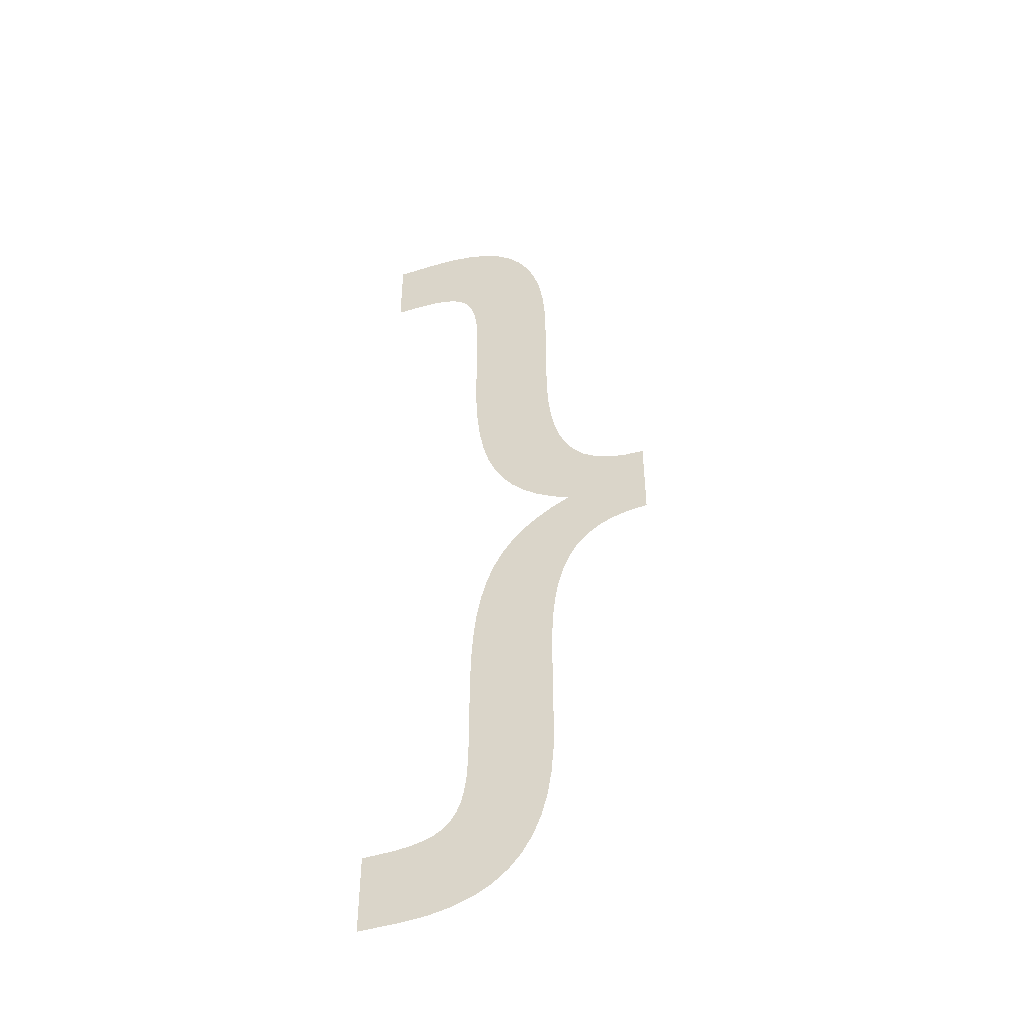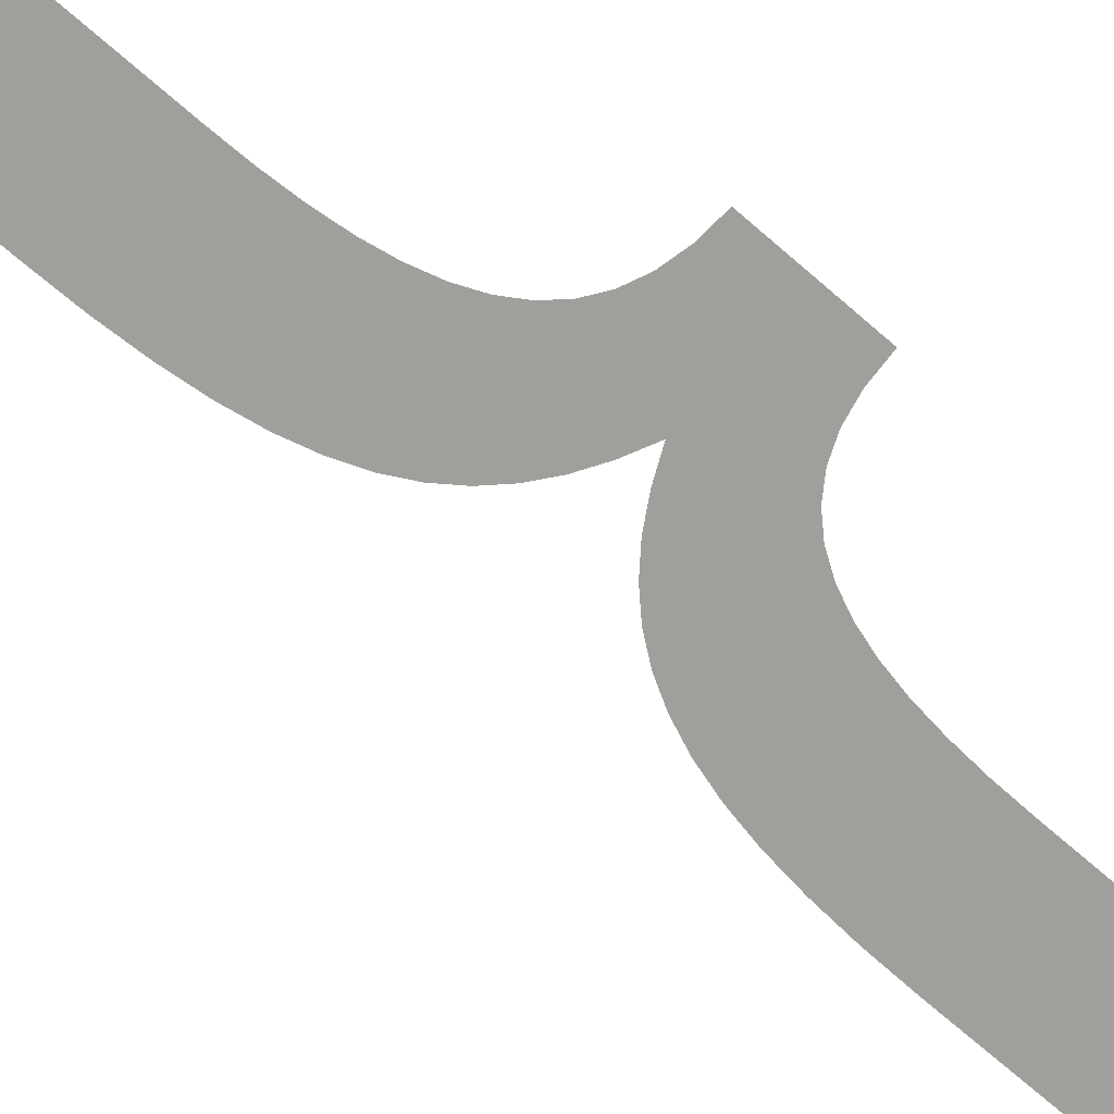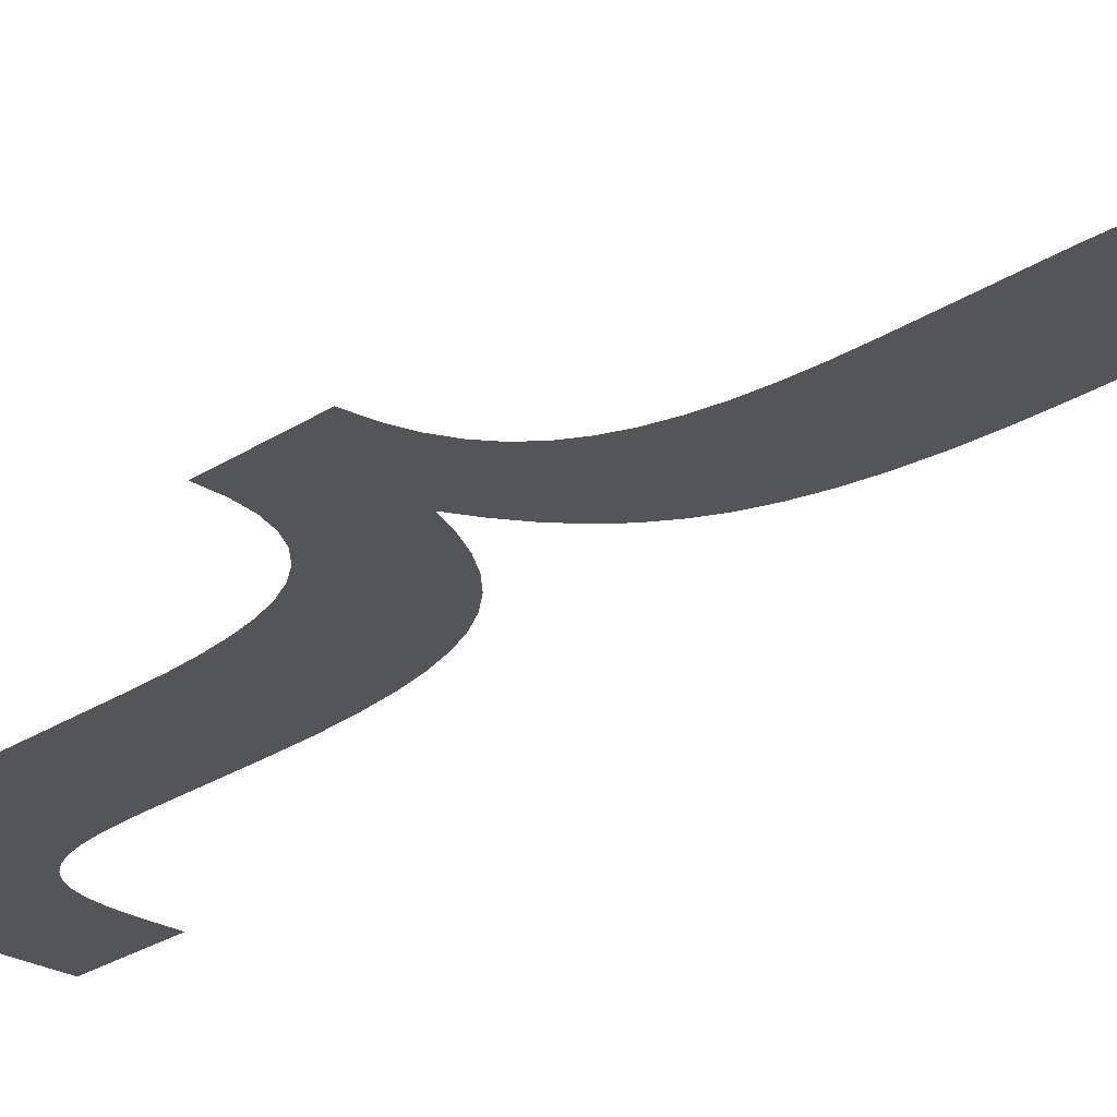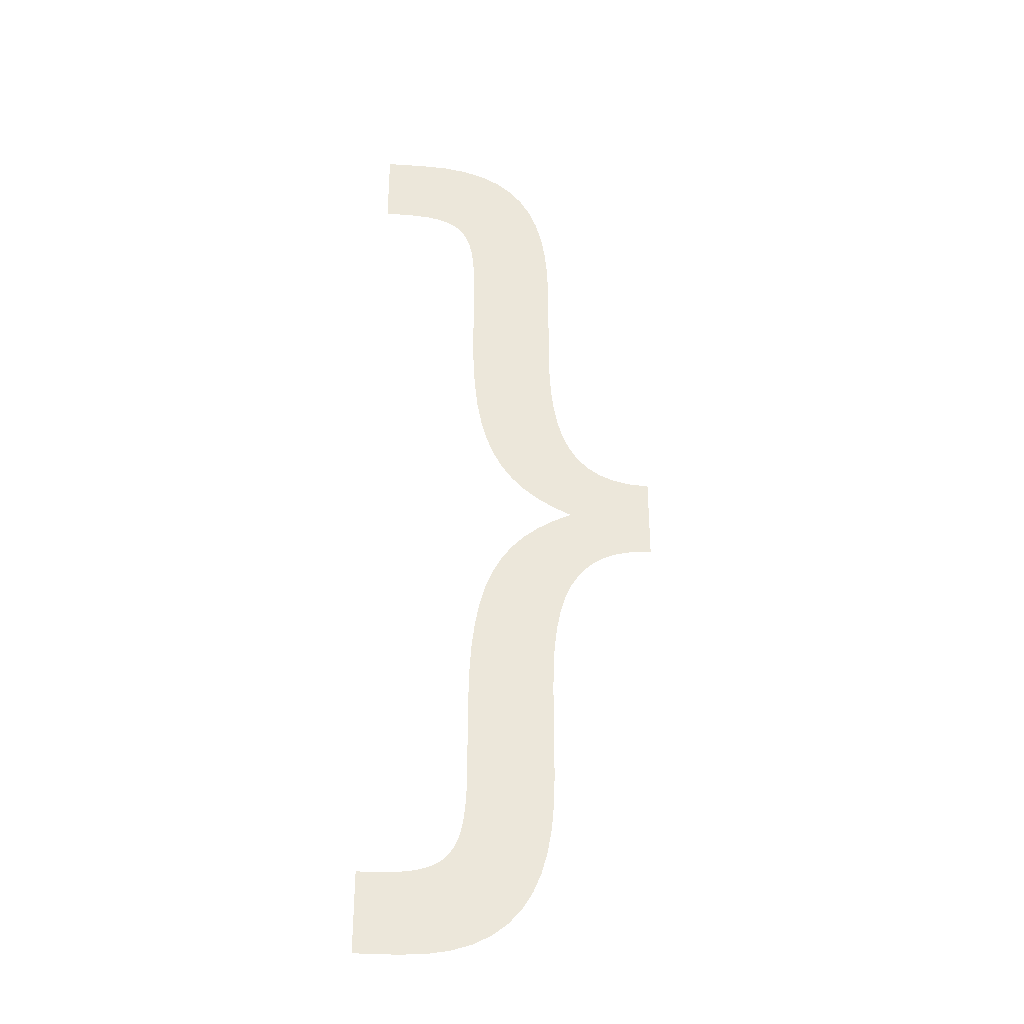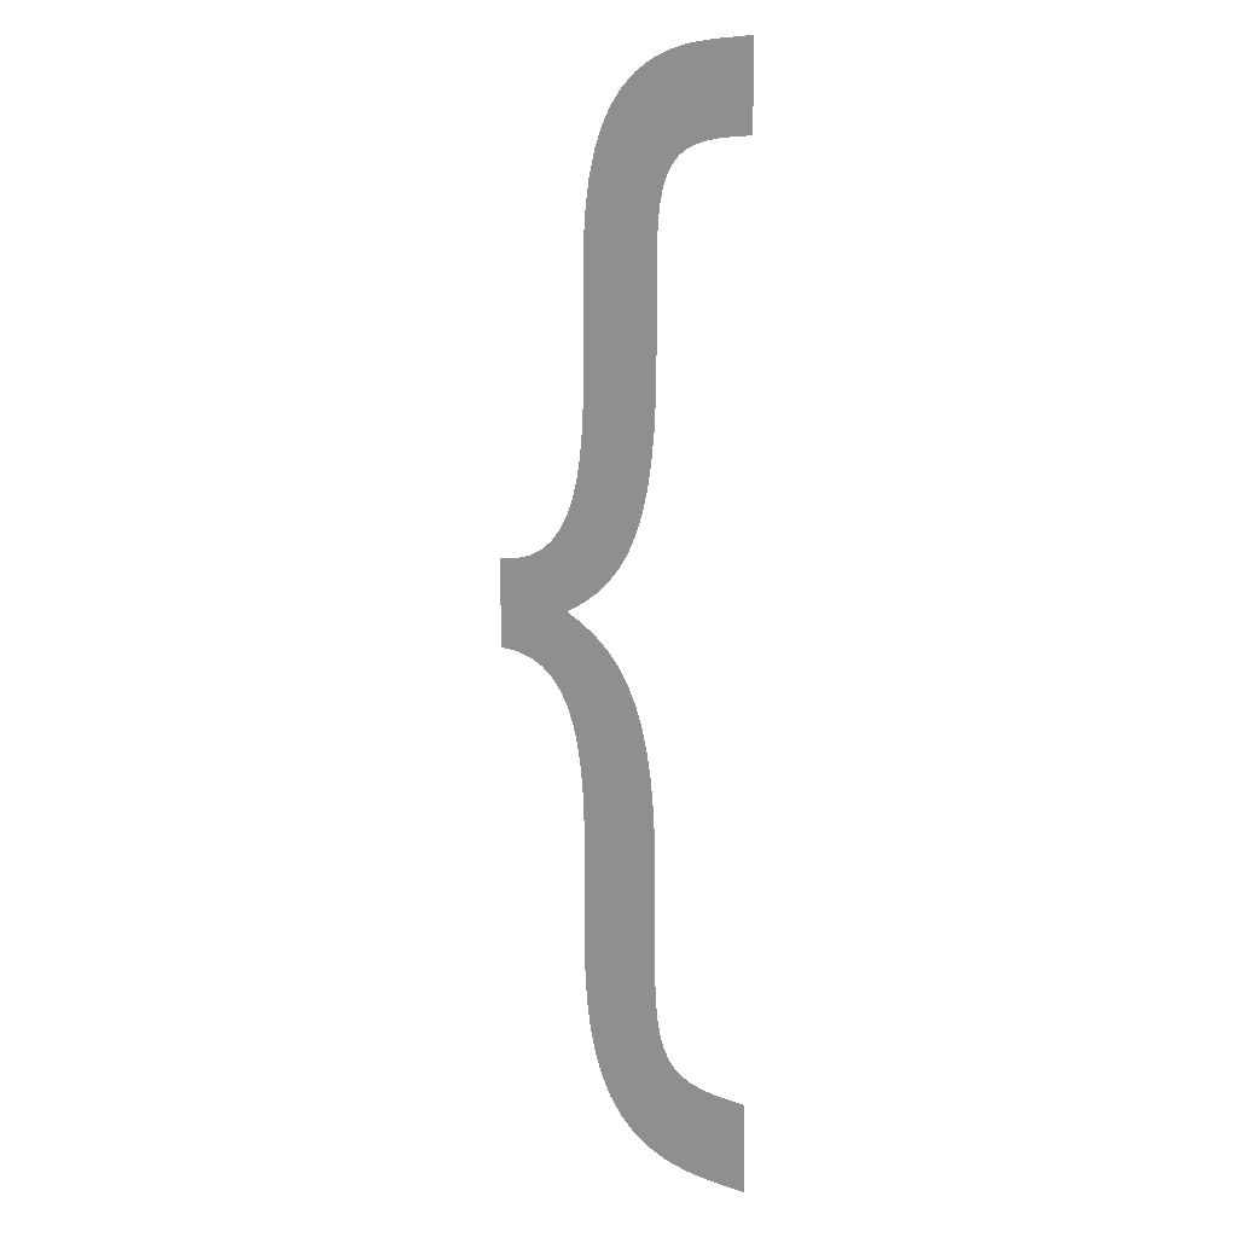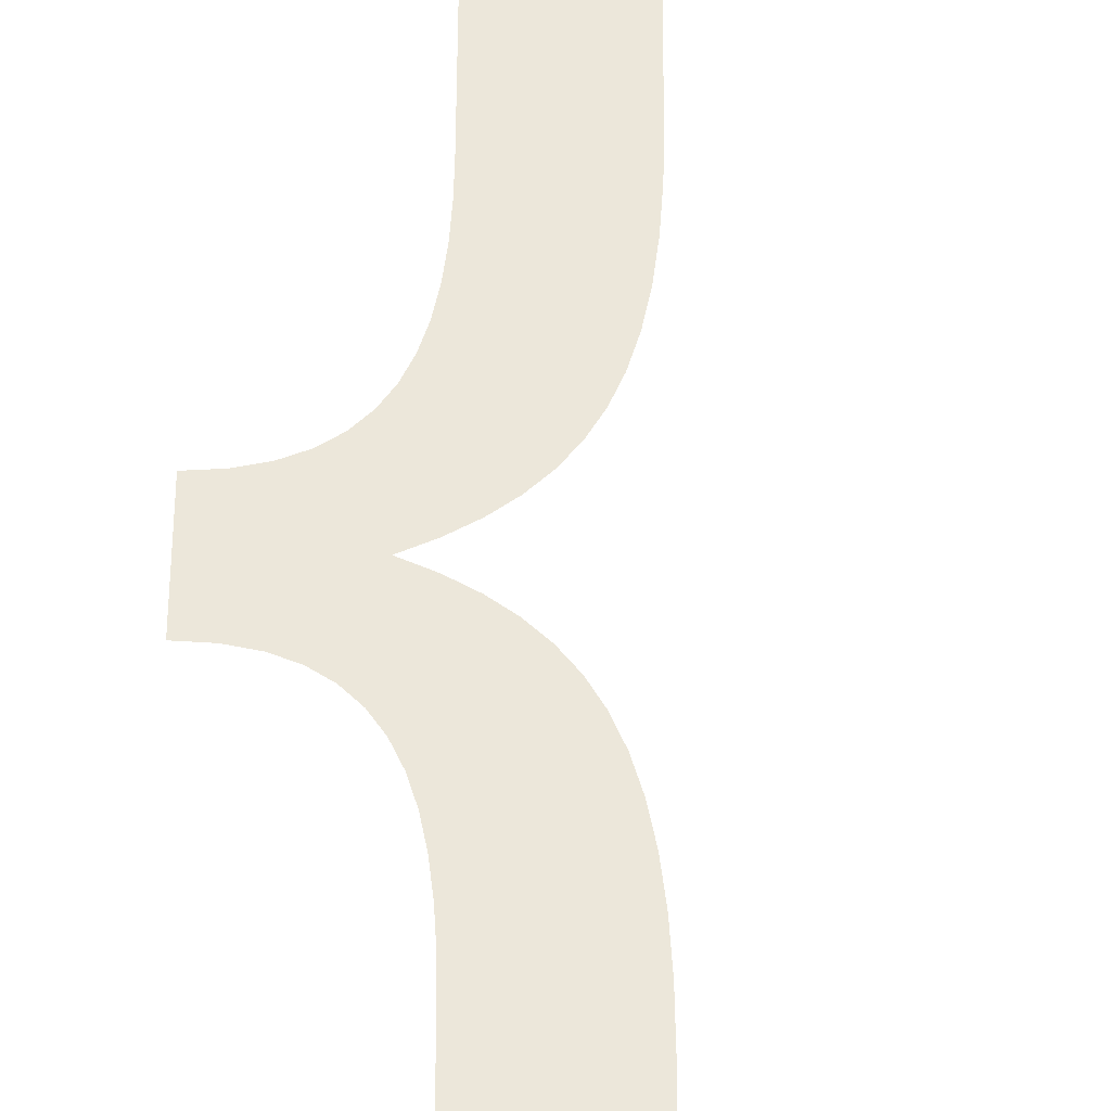
<metadata>
{"format":"obj","ext":"obj","renderer":"f3d","projection":"perspective","resolution":1024,"background":"white","views":[{"elev":-46.3,"azim":19.8,"up":"+Z"},{"elev":-71.2,"azim":48.9,"up":"+Y"},{"elev":-24.8,"azim":137.5,"up":"+Y"},{"elev":-33.0,"azim":-5.2,"up":"+Z"},{"elev":8.5,"azim":-137.7,"up":"+Z"},{"elev":51.1,"azim":-179.8,"up":"+Y"}]}
</metadata>
<code>
o Text.127_Font_Curve.135
v 0.305 0 -0.299
v 0.2858 0 -0.3003
v 0.269 0 -0.304
v 0.2546 0 -0.3101
v 0.2424 0 -0.3186
v 0.2321 0 -0.3293
v 0.2238 0 -0.3422
v 0.2171 0 -0.3573
v 0.212 0 -0.3744
v 0.2082 0 -0.3935
v 0.2058 0 -0.4145
v 0.2044 0 -0.4374
v 0.204 0 -0.462
v 0.204 0 -0.55
v 0.2032 0 -0.5779
v 0.2009 0 -0.6035
v 0.1969 0 -0.6268
v 0.191 0 -0.6477
v 0.1831 0 -0.6663
v 0.1731 0 -0.6825
v 0.1609 0 -0.6963
v 0.1464 0 -0.7076
v 0.1293 0 -0.7165
v 0.1097 0 -0.7229
v 0.08727 0 -0.7267
v 0.062 0 -0.728
v 0.023 0 -0.728
v 0.023 0 -0.652
v 0.038 0 -0.652
v 0.05436 0 -0.6516
v 0.06853 0 -0.6503
v 0.08066 0 -0.6479
v 0.09089 0 -0.6443
v 0.09937 0 -0.6392
v 0.1062 0 -0.6326
v 0.1117 0 -0.6243
v 0.1158 0 -0.6141
v 0.1187 0 -0.6018
v 0.1206 0 -0.5873
v 0.1217 0 -0.5704
v 0.122 0 -0.551
v 0.122 0 -0.479
v 0.1226 0 -0.4469
v 0.1243 0 -0.4181
v 0.1274 0 -0.3922
v 0.1318 0 -0.3691
v 0.1376 0 -0.3485
v 0.1449 0 -0.3304
v 0.1537 0 -0.3144
v 0.1642 0 -0.3003
v 0.1764 0 -0.2879
v 0.1904 0 -0.277
v 0.2062 0 -0.2675
v 0.224 0 -0.259
v 0.2062 0 -0.2505
v 0.1904 0 -0.241
v 0.1764 0 -0.2301
v 0.1642 0 -0.2177
v 0.1537 0 -0.2036
v 0.1449 0 -0.1876
v 0.1376 0 -0.1695
v 0.1318 0 -0.1489
v 0.1274 0 -0.1258
v 0.1243 0 -0.09995
v 0.1226 0 -0.07108
v 0.122 0 -0.039
v 0.122 0 0.033
v 0.1217 0 0.05242
v 0.1206 0 0.0693
v 0.1187 0 0.0838
v 0.1158 0 0.09607
v 0.1117 0 0.1063
v 0.1062 0 0.1146
v 0.09937 0 0.1212
v 0.09089 0 0.1263
v 0.08066 0 0.1299
v 0.06853 0 0.1323
v 0.05436 0 0.1336
v 0.038 0 0.134
v 0.023 0 0.134
v 0.023 0 0.21
v 0.062 0 0.21
v 0.08727 0 0.2087
v 0.1097 0 0.2049
v 0.1293 0 0.1985
v 0.1464 0 0.1896
v 0.1609 0 0.1783
v 0.1731 0 0.1645
v 0.1831 0 0.1483
v 0.191 0 0.1297
v 0.1969 0 0.1087
v 0.2009 0 0.08546
v 0.2032 0 0.05987
v 0.204 0 0.032
v 0.204 0 -0.056
v 0.2044 0 -0.08063
v 0.2058 0 -0.1035
v 0.2082 0 -0.1245
v 0.212 0 -0.1436
v 0.2171 0 -0.1607
v 0.2238 0 -0.1757
v 0.2321 0 -0.1887
v 0.2424 0 -0.1994
v 0.2546 0 -0.2079
v 0.269 0 -0.214
v 0.2858 0 -0.2177
v 0.305 0 -0.219
f 28 26 27
f 28 25 26
f 28 24 25
f 28 23 24
f 28 22 23
f 28 21 22
f 28 20 21
f 28 19 20
f 28 29 19
f 29 30 19
f 30 18 19
f 31 18 30
f 32 18 31
f 33 18 32
f 33 17 18
f 34 17 33
f 35 17 34
f 36 17 35
f 36 16 17
f 37 16 36
f 38 16 37
f 38 15 16
f 39 15 38
f 40 15 39
f 40 14 15
f 41 14 40
f 42 14 41
f 42 13 14
f 43 13 42
f 43 12 13
f 44 12 43
f 44 11 12
f 45 11 44
f 45 10 11
f 45 9 10
f 46 9 45
f 46 8 9
f 47 8 46
f 47 7 8
f 48 7 47
f 48 6 7
f 49 6 48
f 49 5 6
f 49 4 5
f 50 4 49
f 50 3 4
f 50 2 3
f 50 1 2
f 51 1 50
f 51 107 1
f 52 107 51
f 53 54 52
f 54 107 52
f 55 107 54
f 56 107 55
f 57 107 56
f 58 107 57
f 58 106 107
f 59 106 58
f 59 105 106
f 59 104 105
f 59 103 104
f 60 103 59
f 60 102 103
f 60 101 102
f 61 101 60
f 61 100 101
f 62 100 61
f 62 99 100
f 63 99 62
f 63 98 99
f 64 98 63
f 64 97 98
f 64 96 97
f 65 96 64
f 65 95 96
f 66 95 65
f 66 94 95
f 67 94 66
f 67 93 94
f 68 93 67
f 69 93 68
f 69 92 93
f 70 92 69
f 71 92 70
f 71 91 92
f 72 91 71
f 73 91 72
f 73 90 91
f 74 90 73
f 75 90 74
f 76 90 75
f 76 89 90
f 77 89 76
f 78 89 77
f 79 89 78
f 81 79 80
f 81 89 79
f 81 88 89
f 81 87 88
f 81 86 87
f 81 85 86
f 81 84 85
f 81 83 84
f 81 82 83

</code>
